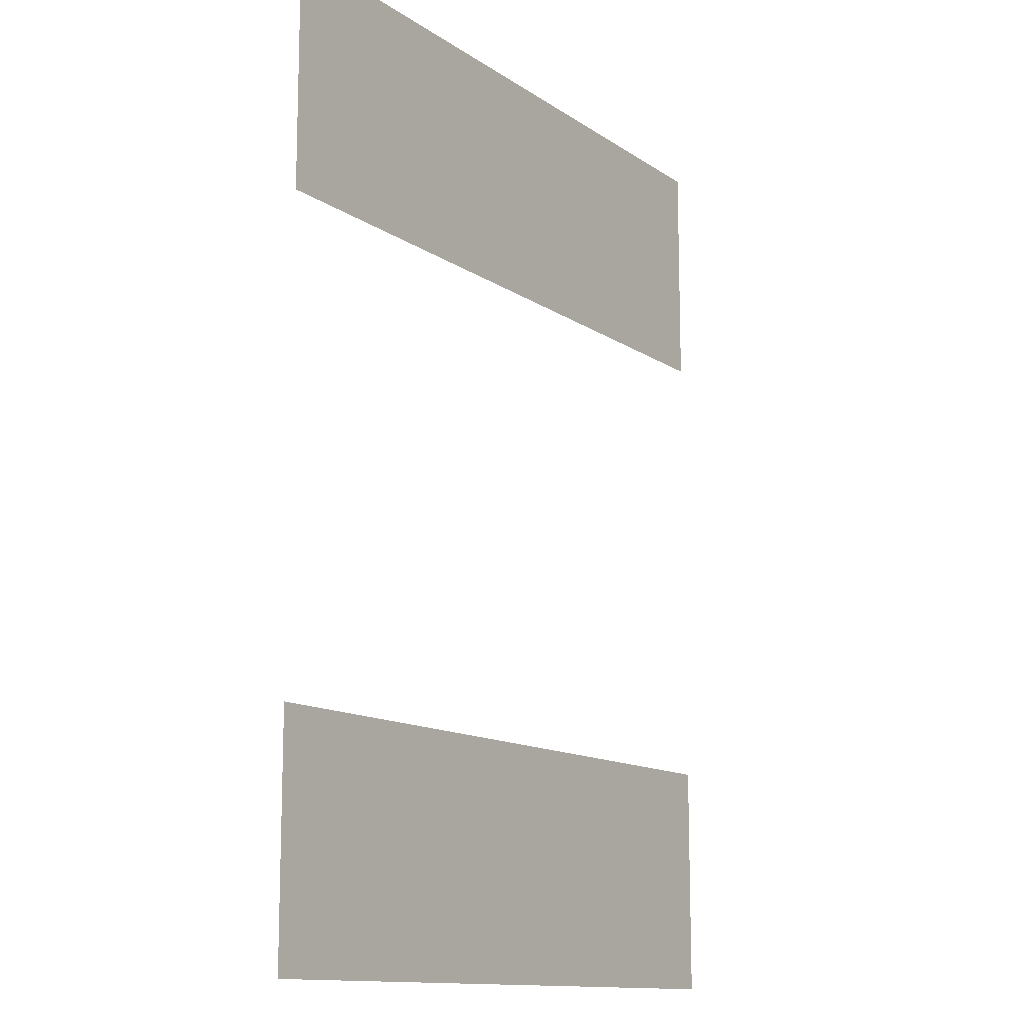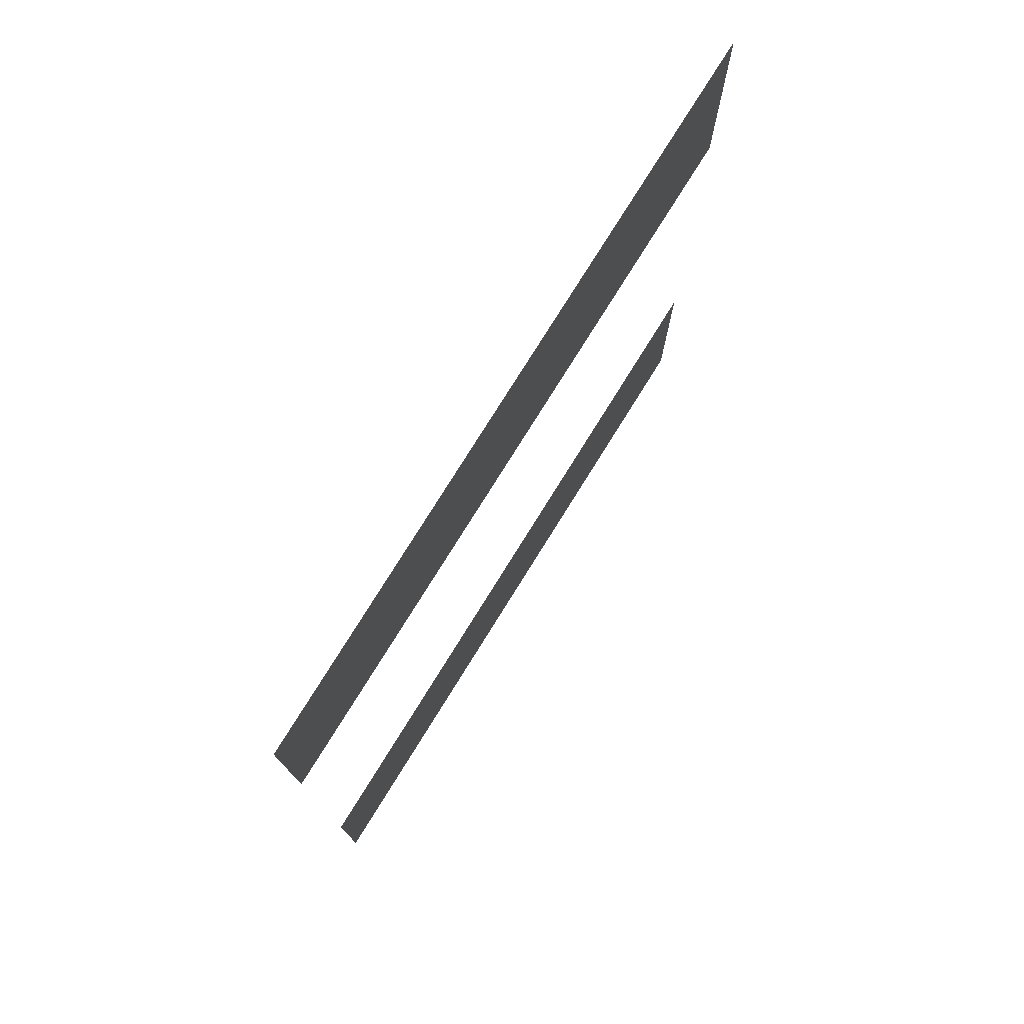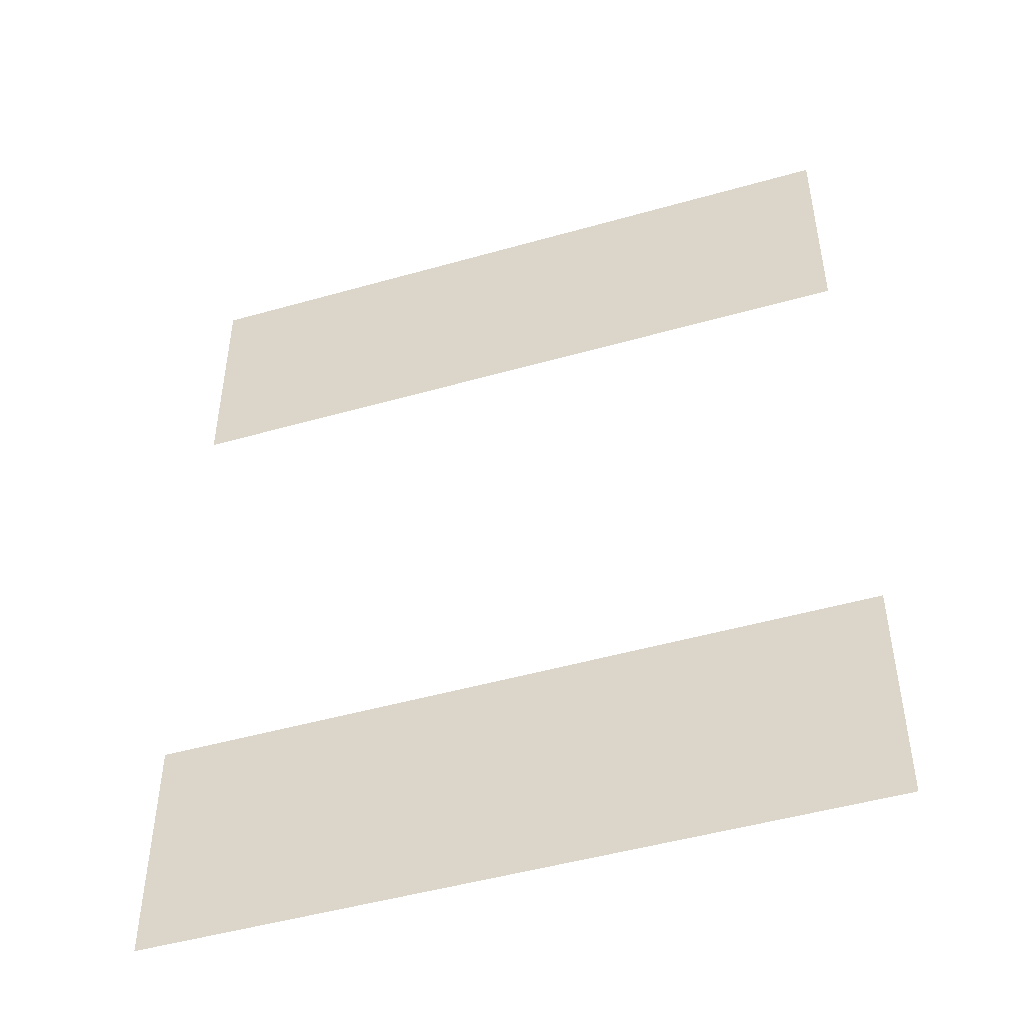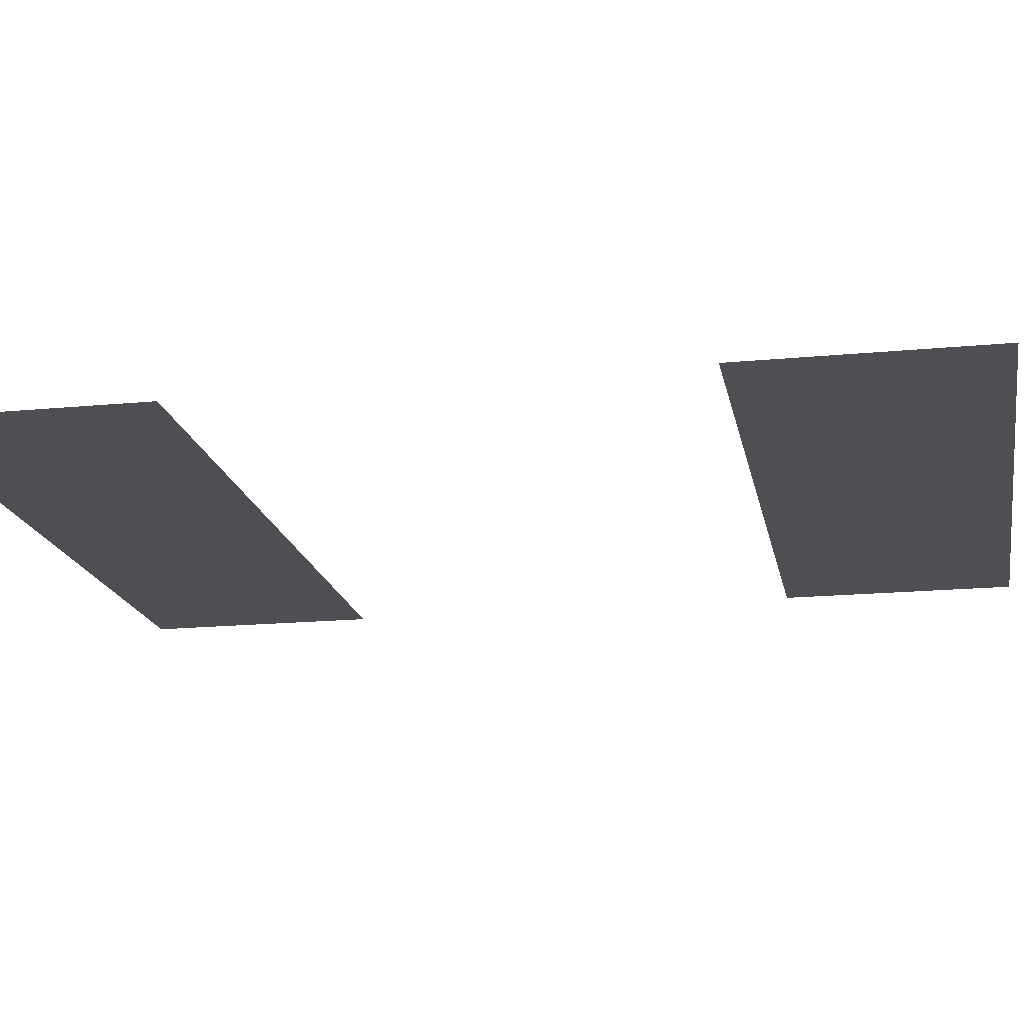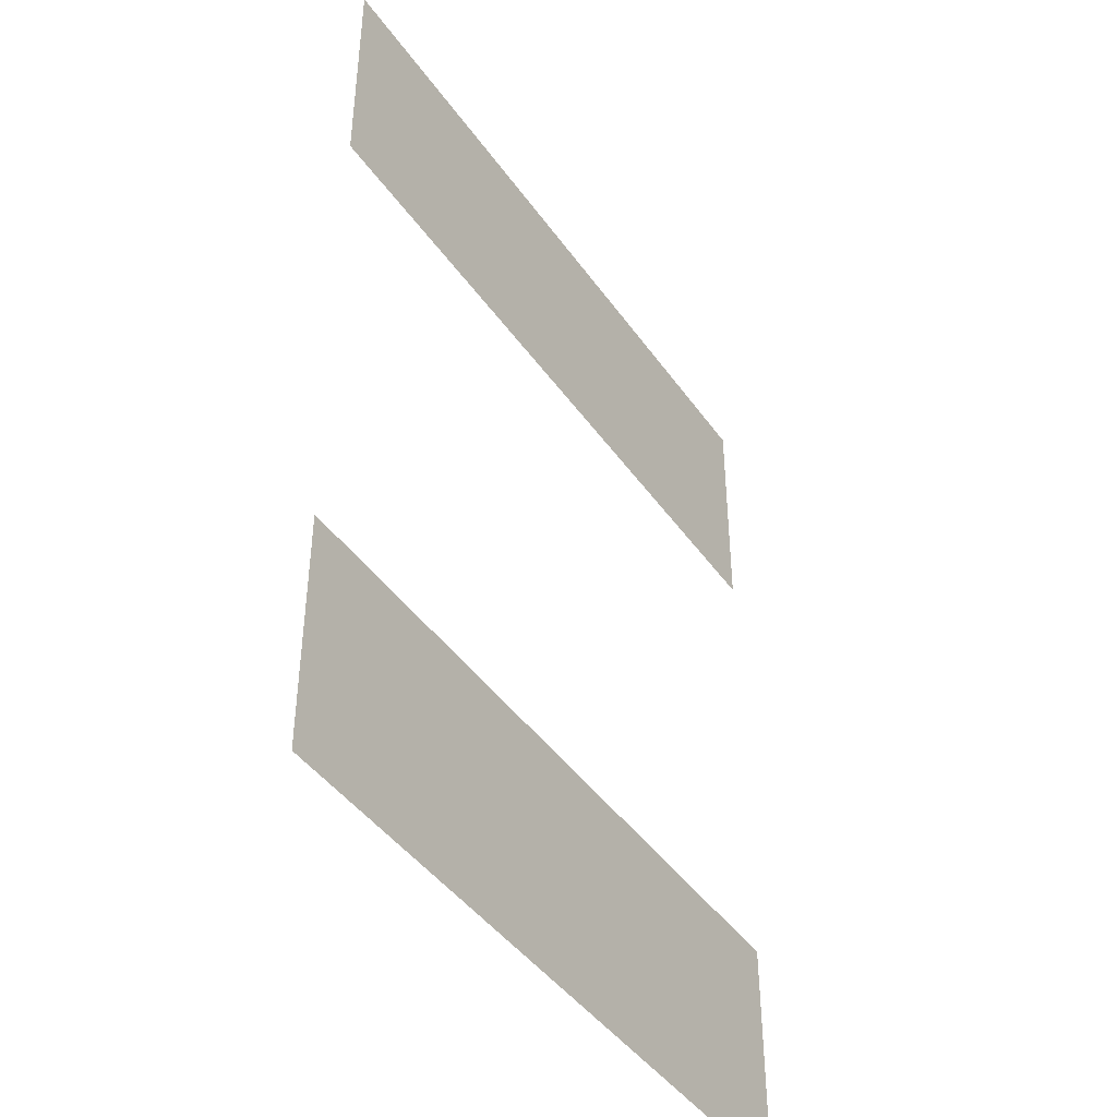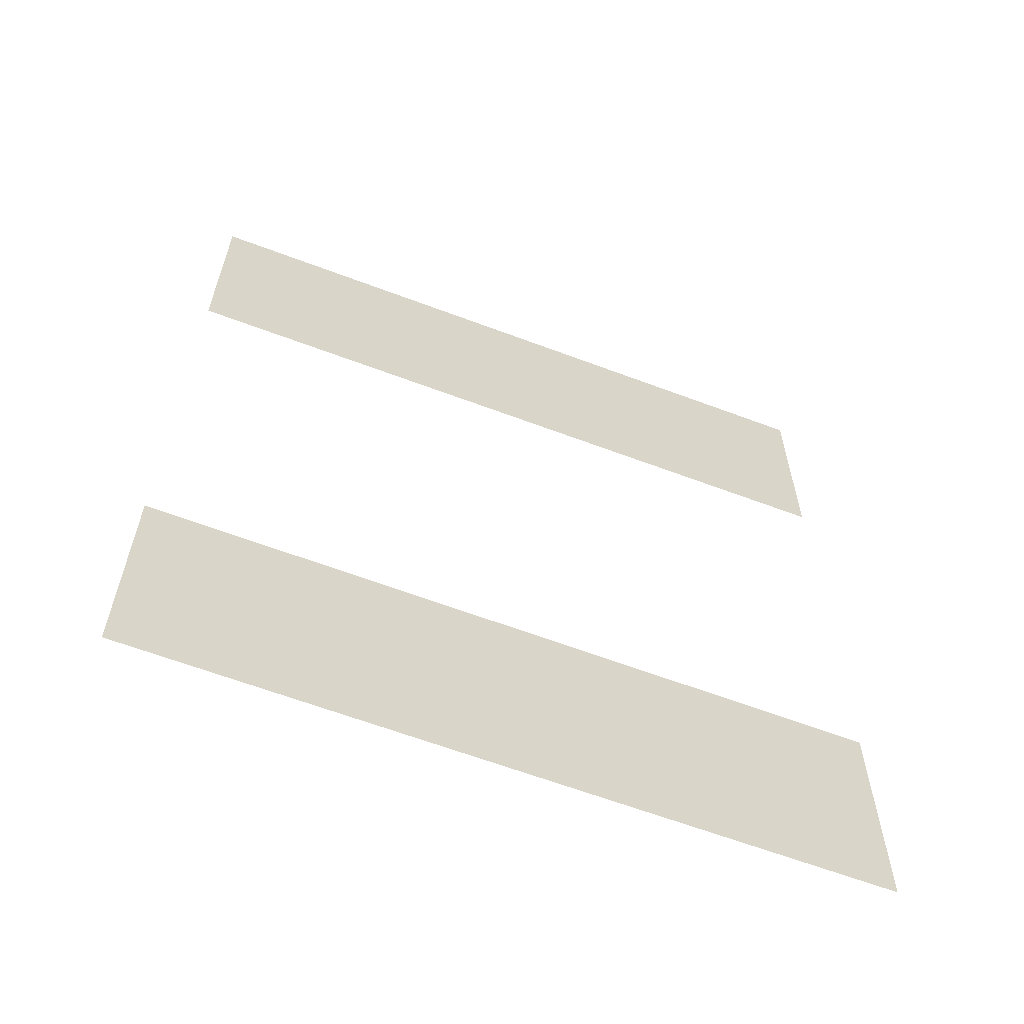
<metadata>
{"format":"obj","ext":"obj","renderer":"f3d","projection":"perspective","resolution":1024,"background":"white","views":[{"elev":-12.9,"azim":124.0,"up":"+Y"},{"elev":77.4,"azim":-58.1,"up":"+Y"},{"elev":-48.6,"azim":17.6,"up":"+Y"},{"elev":-17.8,"azim":100.7,"up":"+Z"},{"elev":-43.5,"azim":122.5,"up":"+Y"},{"elev":-63.1,"azim":159.1,"up":"+Y"}]}
</metadata>
<code>
v -272 -2560 0
v -288 -2560 0
v -288 -2544 0
v -272 -2544 0
v -288 -2560 0
v -304 -2560 0
v -304 -2544 0
v -288 -2544 0
v -304 -2560 0
v -320 -2560 0
v -320 -2544 0
v -304 -2544 0
v -272 -2608 0
v -288 -2608 0
v -288 -2592 0
v -272 -2592 0
v -288 -2608 0
v -304 -2608 0
v -304 -2592 0
v -288 -2592 0
v -304 -2608 0
v -320 -2608 0
v -320 -2592 0
v -304 -2592 0
g UnionDerecha_mesh_0009
f 1 2 3 4
f 5 6 7 8
f 9 10 11 12
f 13 14 15 16
f 17 18 19 20
f 21 22 23 24

</code>
